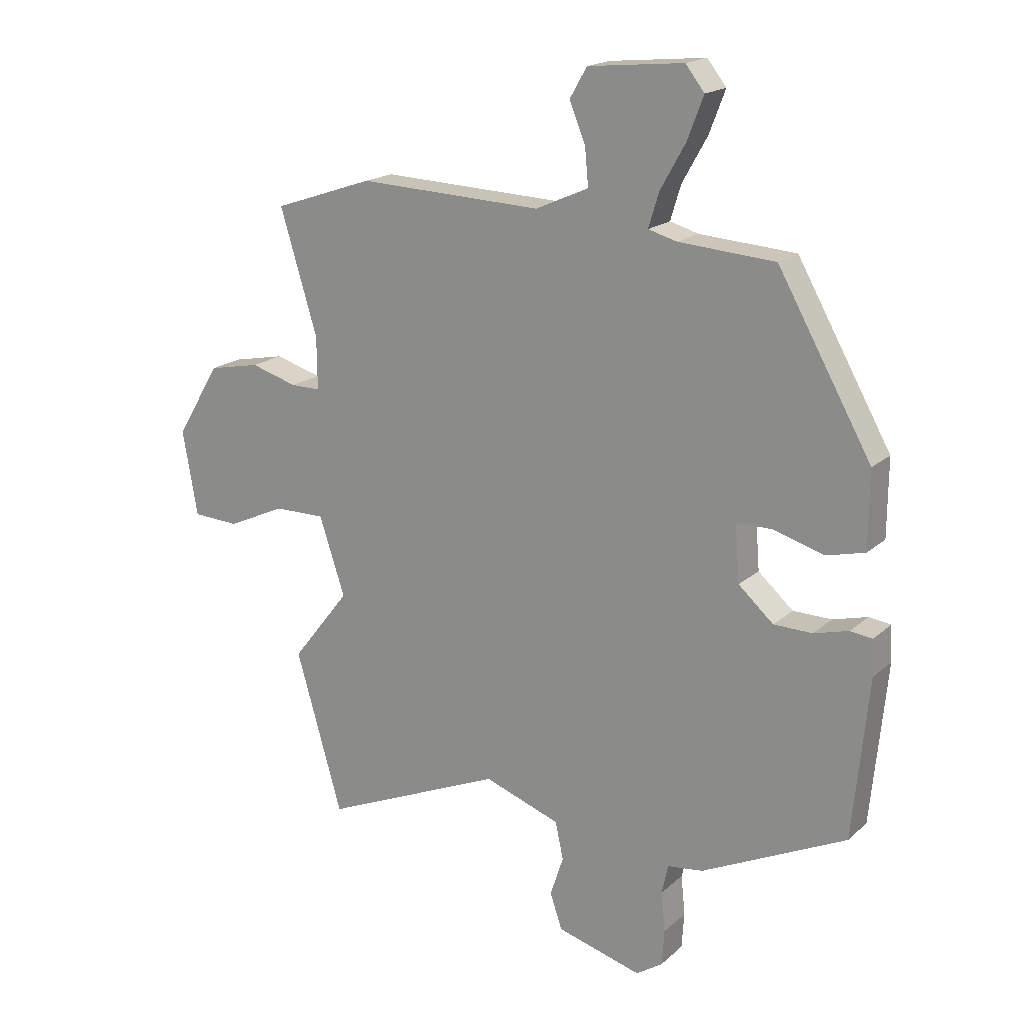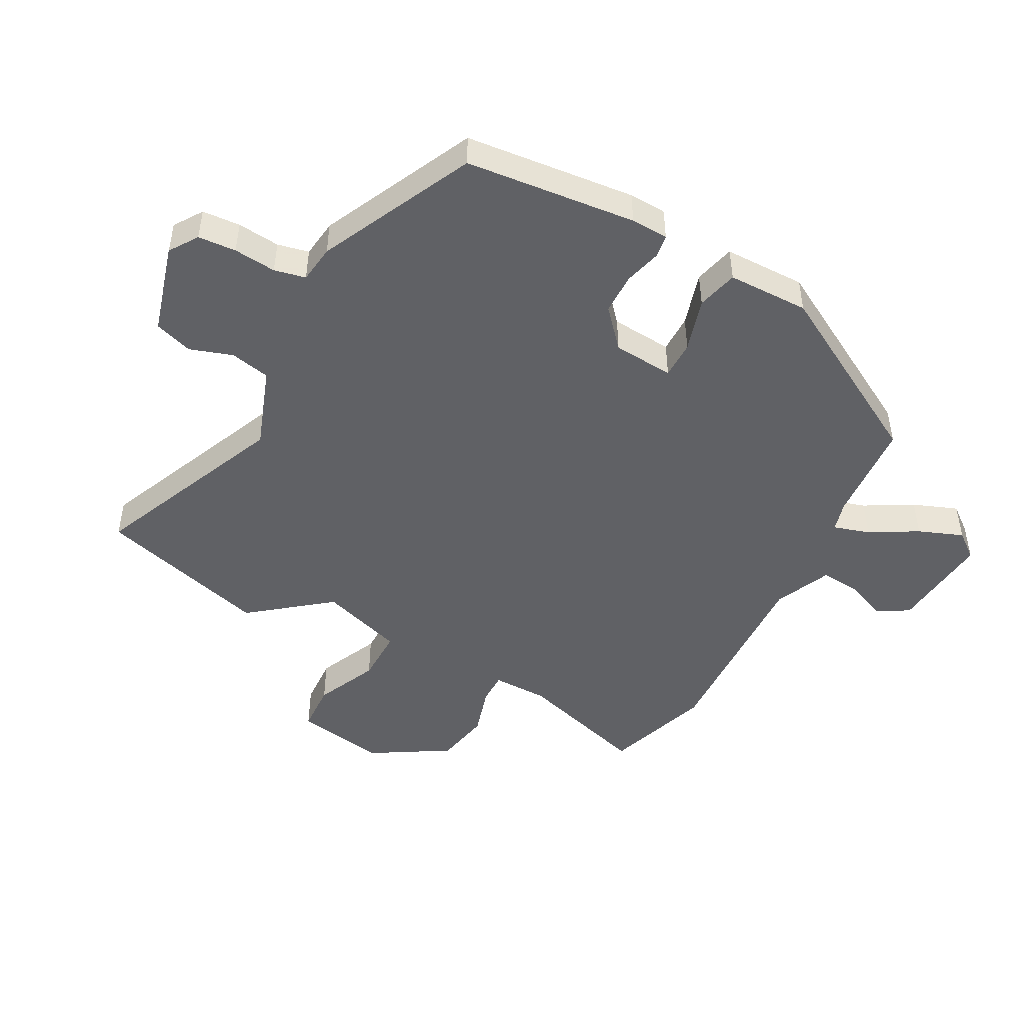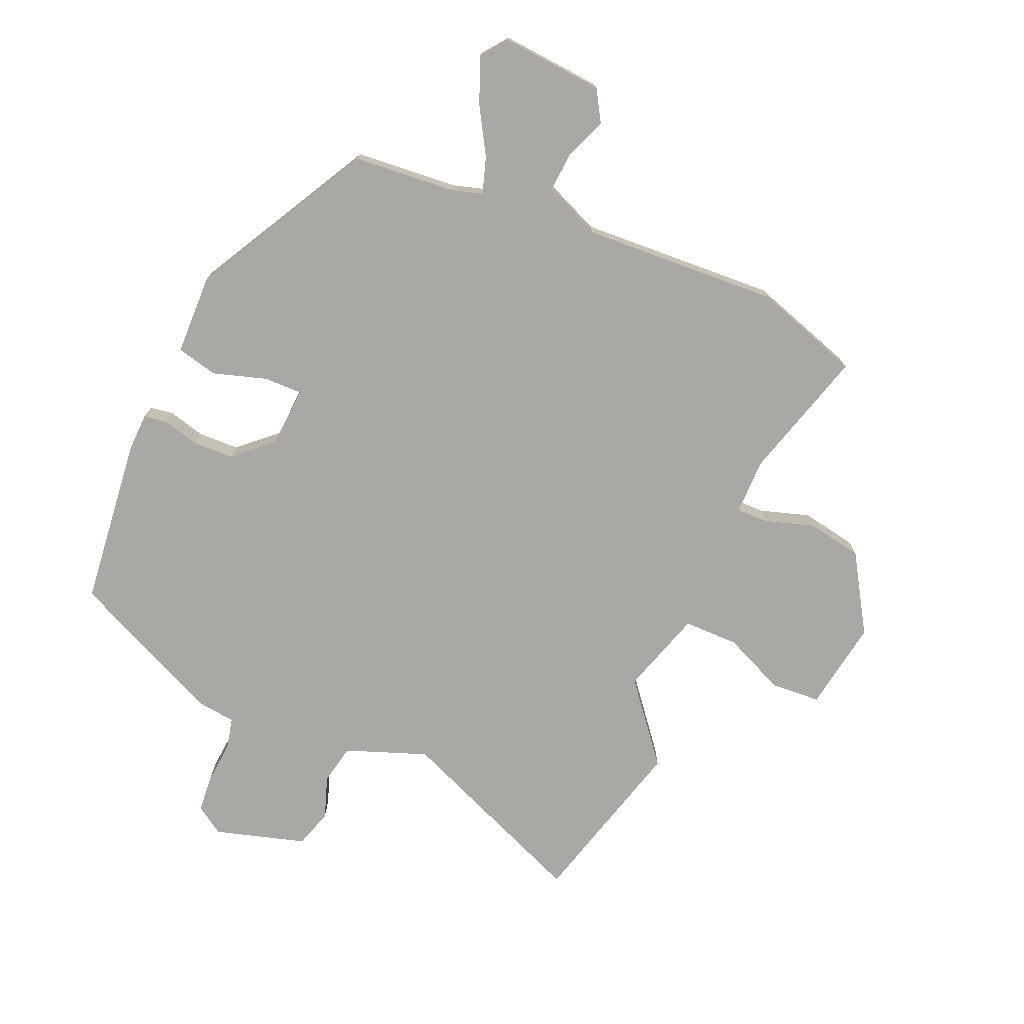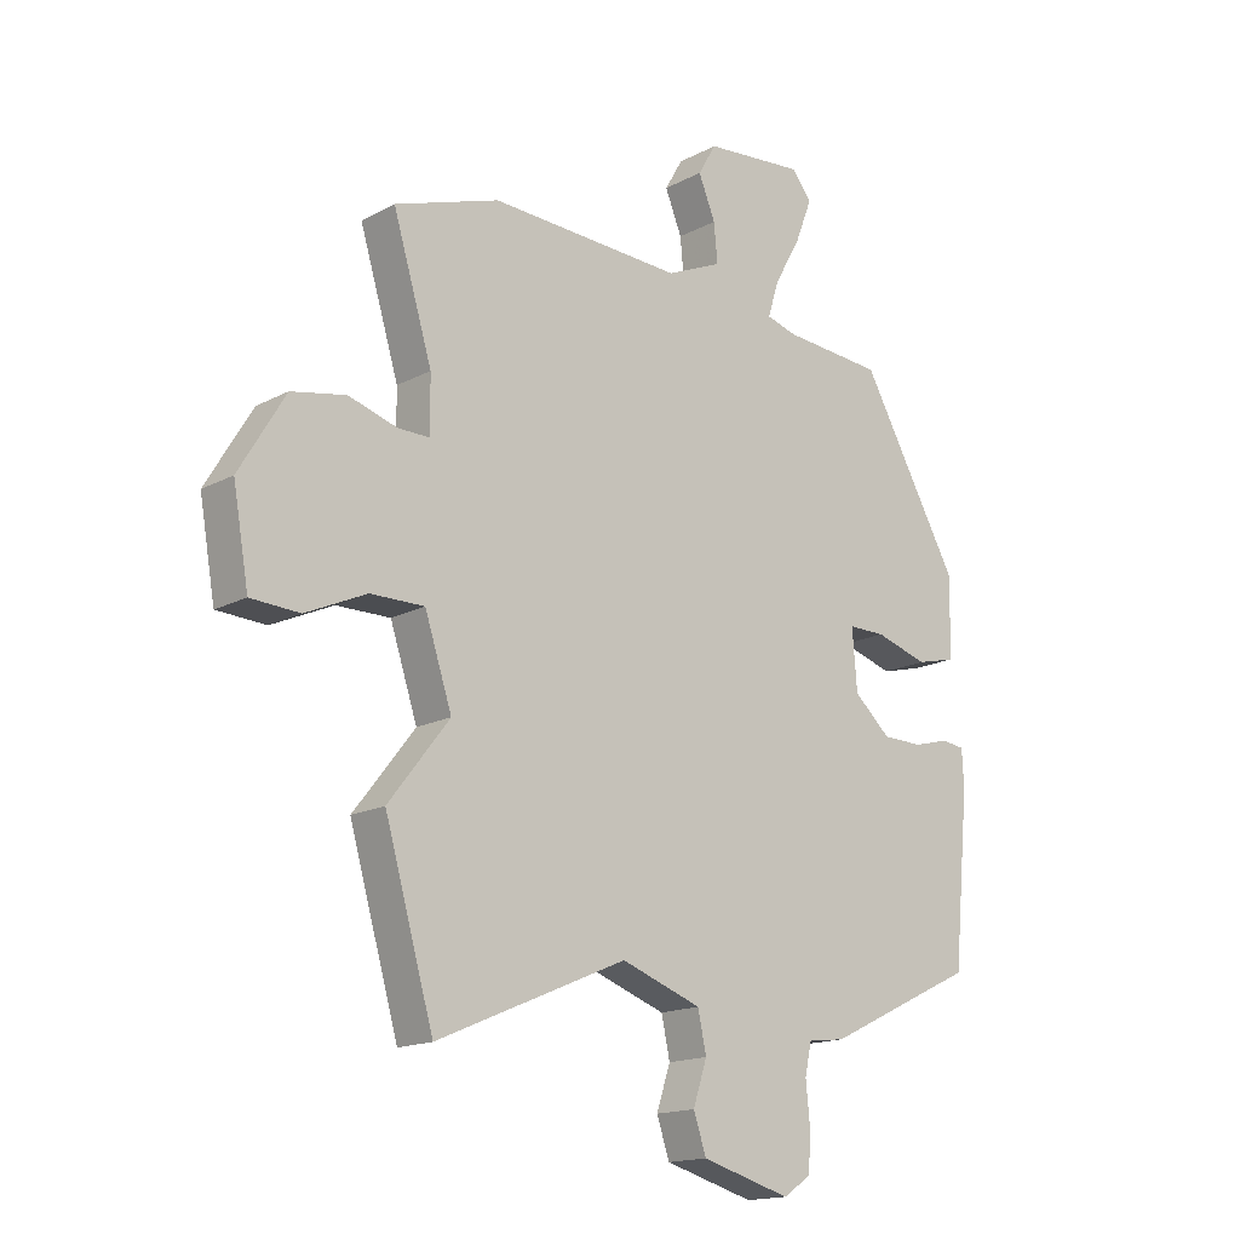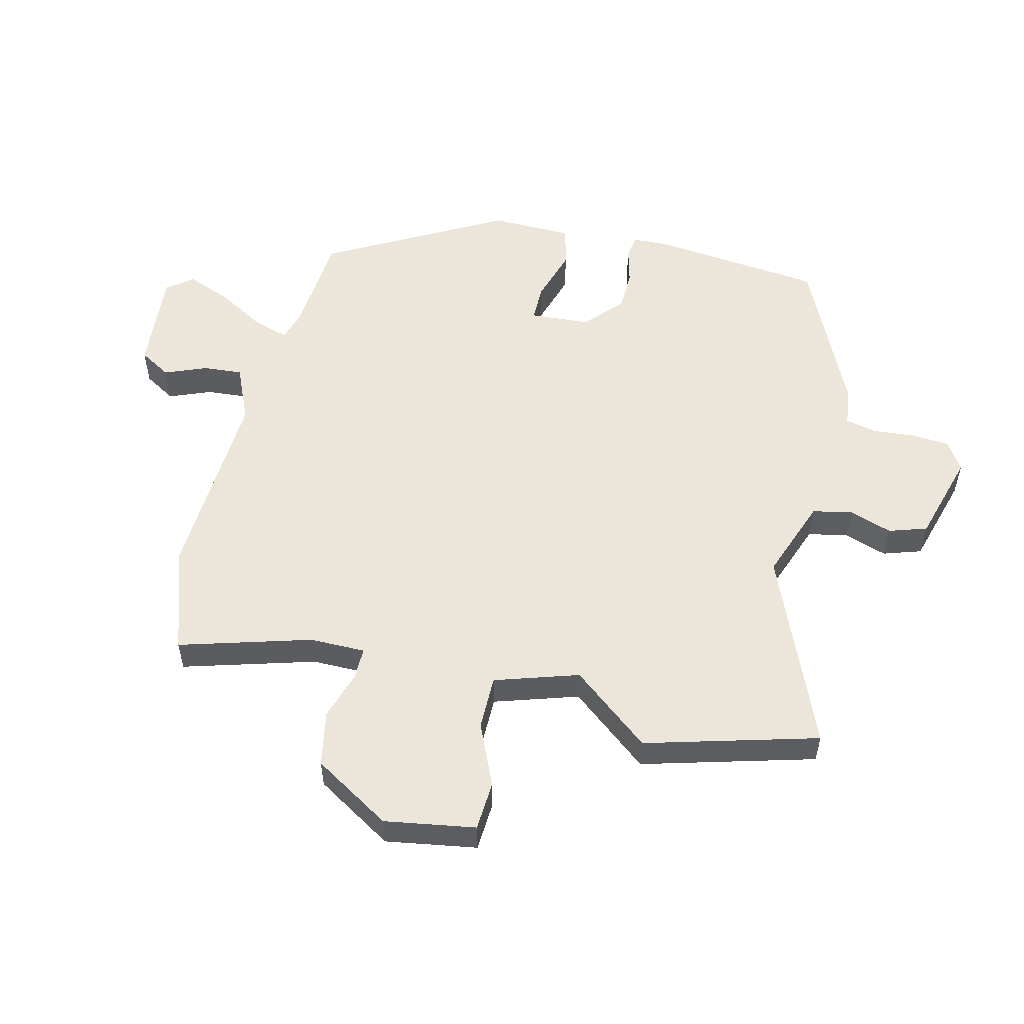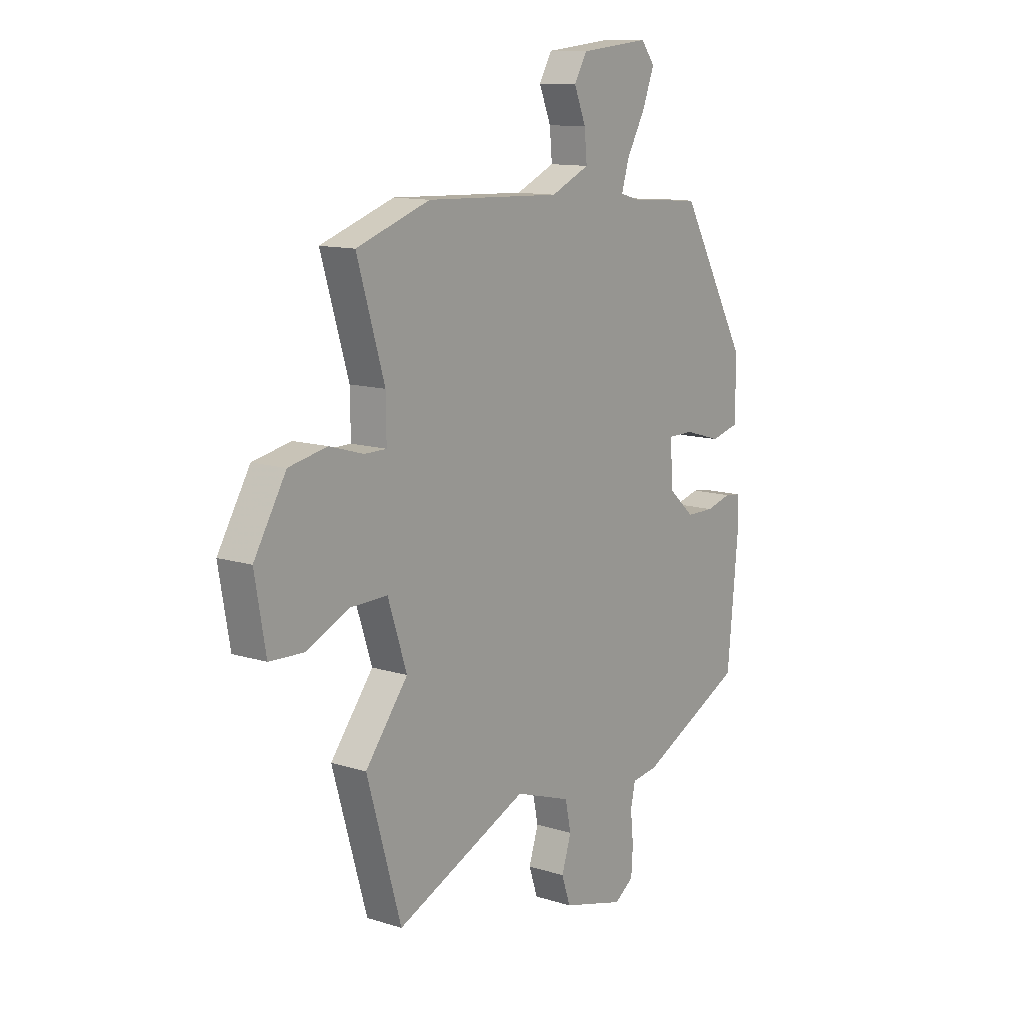
<metadata>
{"format":"obj","ext":"obj","renderer":"f3d","projection":"perspective","resolution":1024,"background":"white","views":[{"elev":18.2,"azim":-148.2,"up":"+Z"},{"elev":-47.5,"azim":-118.0,"up":"+Y"},{"elev":-74.9,"azim":-22.5,"up":"+Y"},{"elev":-16.2,"azim":137.4,"up":"+Z"},{"elev":54.4,"azim":104.3,"up":"+Y"},{"elev":12.2,"azim":126.5,"up":"+Z"}]}
</metadata>
<code>
v -0.503 0.07 -0.406
v -0.53 0.07 -0.128
v -0.527 0.07 -0.067
v -0.489 0.07 -0.062
v -0.429 0.07 -0.078
v -0.362 0.07 -0.077
v -0.301 0.07 -0.023
v -0.293 0.07 0.076
v -0.355 0.07 0.076
v -0.443 0.07 0.05
v -0.51 0.07 0.067
v -0.511 0.07 0.2
v -0.348 0.07 0.488
v -0.181 0.07 0.5
v -0.131 0.07 0.514
v -0.149 0.07 0.573
v -0.193 0.07 0.651
v -0.221 0.07 0.724
v -0.188 0.07 0.766
v -0.022 0.07 0.75
v 0.008 0.07 0.698
v -0.02 0.07 0.63
v -0.026 0.07 0.566
v 0.066 0.07 0.525
v 0.387 0.07 0.538
v 0.561 0.07 0.479
v 0.496 0.07 0.265
v 0.495 0.07 0.174
v 0.547 0.07 0.174
v 0.628 0.07 0.198
v 0.718 0.07 0.18
v 0.794 0.07 0.053
v 0.768 0.07 -0.095
v 0.687 0.07 -0.099
v 0.586 0.07 -0.053
v 0.497 0.07 -0.052
v 0.452 0.07 -0.188
v 0.553 0.07 -0.317
v 0.472 0.07 -0.597
v 0.157 0.07 -0.462
v 0.024 0.07 -0.509
v 0.01 0.07 -0.574
v 0.033 0.07 -0.644
v 0.012 0.07 -0.706
v -0.136 0.07 -0.747
v -0.182 0.07 -0.716
v -0.186 0.07 -0.654
v -0.179 0.07 -0.585
v -0.19 0.07 -0.534
v -0.252 0.07 -0.526
v -0.503 0 -0.406
v -0.53 0 -0.128
v -0.527 0 -0.067
v -0.489 0 -0.062
v -0.429 0 -0.078
v -0.362 0 -0.077
v -0.301 0 -0.023
v -0.293 0 0.076
v -0.355 0 0.076
v -0.443 0 0.05
v -0.51 0 0.067
v -0.511 0 0.2
v -0.348 0 0.488
v -0.181 0 0.5
v -0.131 0 0.514
v -0.149 0 0.573
v -0.193 0 0.651
v -0.221 0 0.724
v -0.188 0 0.766
v -0.022 0 0.75
v 0.008 0 0.698
v -0.02 0 0.63
v -0.026 0 0.566
v 0.066 0 0.525
v 0.387 0 0.538
v 0.561 0 0.479
v 0.496 0 0.265
v 0.495 0 0.174
v 0.547 0 0.174
v 0.628 0 0.198
v 0.718 0 0.18
v 0.794 0 0.053
v 0.768 0 -0.095
v 0.687 0 -0.099
v 0.586 0 -0.053
v 0.497 0 -0.052
v 0.452 0 -0.188
v 0.553 0 -0.317
v 0.472 0 -0.597
v 0.157 0 -0.462
v 0.024 0 -0.509
v 0.01 0 -0.574
v 0.033 0 -0.644
v 0.012 0 -0.706
v -0.136 0 -0.747
v -0.182 0 -0.716
v -0.186 0 -0.654
v -0.179 0 -0.585
v -0.19 0 -0.534
v -0.252 0 -0.526
f 49 50 1 2
f 45 46 47 48
f 45 48 49
f 42 43 44 45
f 41 42 45 49
f 40 41 49 2
f 37 38 39 40
f 36 37 40 2
f 32 33 34 35
f 32 35 36
f 29 30 31 32
f 28 29 32 36
f 24 25 26 27
f 23 24 27 28
f 19 20 21 22
f 19 22 23
f 16 17 18 19
f 15 16 19 23
f 11 12 13 14
f 9 10 11 14
f 8 9 14 15
f 7 8 15 23
f 2 3 4 5
f 2 5 6
f 36 2 6
f 7 23 28 36
f 6 7 36
f 52 51 100 99
f 98 97 96 95
f 99 98 95
f 95 94 93 92
f 99 95 92 91
f 52 99 91 90
f 90 89 88 87
f 52 90 87 86
f 85 84 83 82
f 86 85 82
f 82 81 80 79
f 86 82 79 78
f 77 76 75 74
f 78 77 74 73
f 72 71 70 69
f 73 72 69
f 69 68 67 66
f 73 69 66 65
f 64 63 62 61
f 64 61 60 59
f 65 64 59 58
f 73 65 58 57
f 55 54 53 52
f 56 55 52
f 56 52 86
f 86 78 73 57
f 86 57 56
f 1 51 52 2
f 2 52 53 3
f 3 53 54 4
f 4 54 55 5
f 5 55 56 6
f 6 56 57 7
f 7 57 58 8
f 8 58 59 9
f 9 59 60 10
f 10 60 61 11
f 11 61 62 12
f 12 62 63 13
f 13 63 64 14
f 14 64 65 15
f 15 65 66 16
f 16 66 67 17
f 17 67 68 18
f 18 68 69 19
f 19 69 70 20
f 20 70 71 21
f 21 71 72 22
f 22 72 73 23
f 23 73 74 24
f 24 74 75 25
f 25 75 76 26
f 26 76 77 27
f 27 77 78 28
f 28 78 79 29
f 29 79 80 30
f 30 80 81 31
f 31 81 82 32
f 32 82 83 33
f 33 83 84 34
f 34 84 85 35
f 35 85 86 36
f 36 86 87 37
f 37 87 88 38
f 38 88 89 39
f 39 89 90 40
f 40 90 91 41
f 41 91 92 42
f 42 92 93 43
f 43 93 94 44
f 44 94 95 45
f 45 95 96 46
f 46 96 97 47
f 47 97 98 48
f 48 98 99 49
f 49 99 100 50
f 50 100 51 1

</code>
